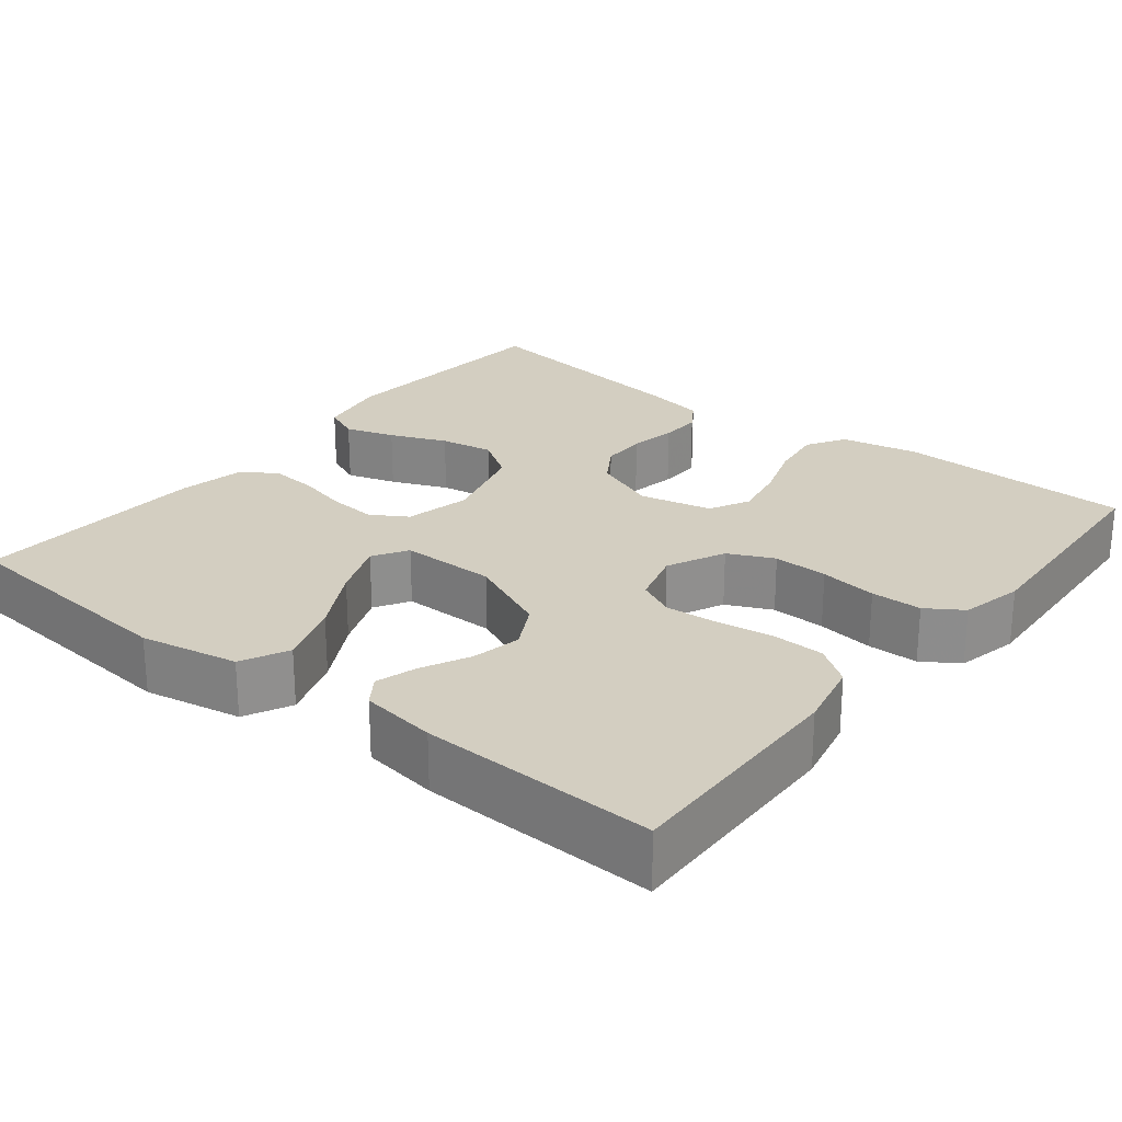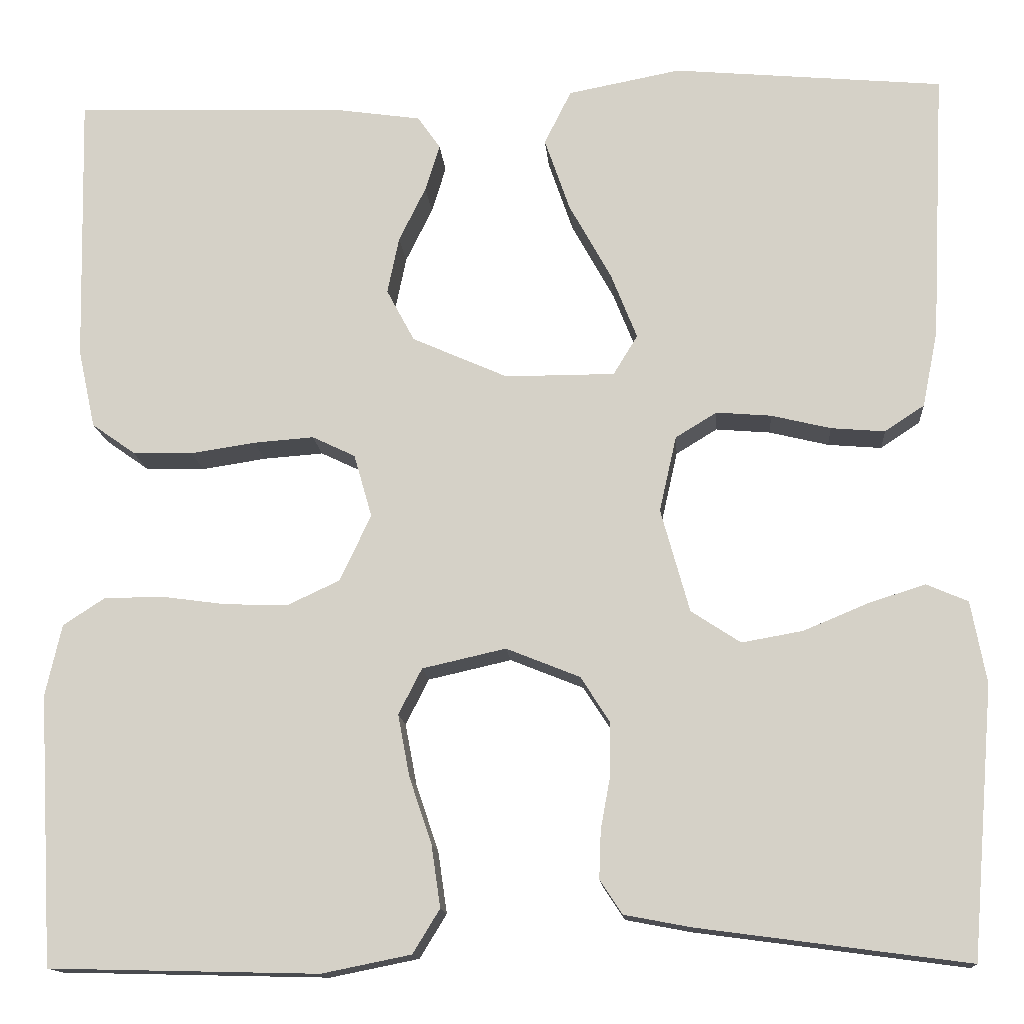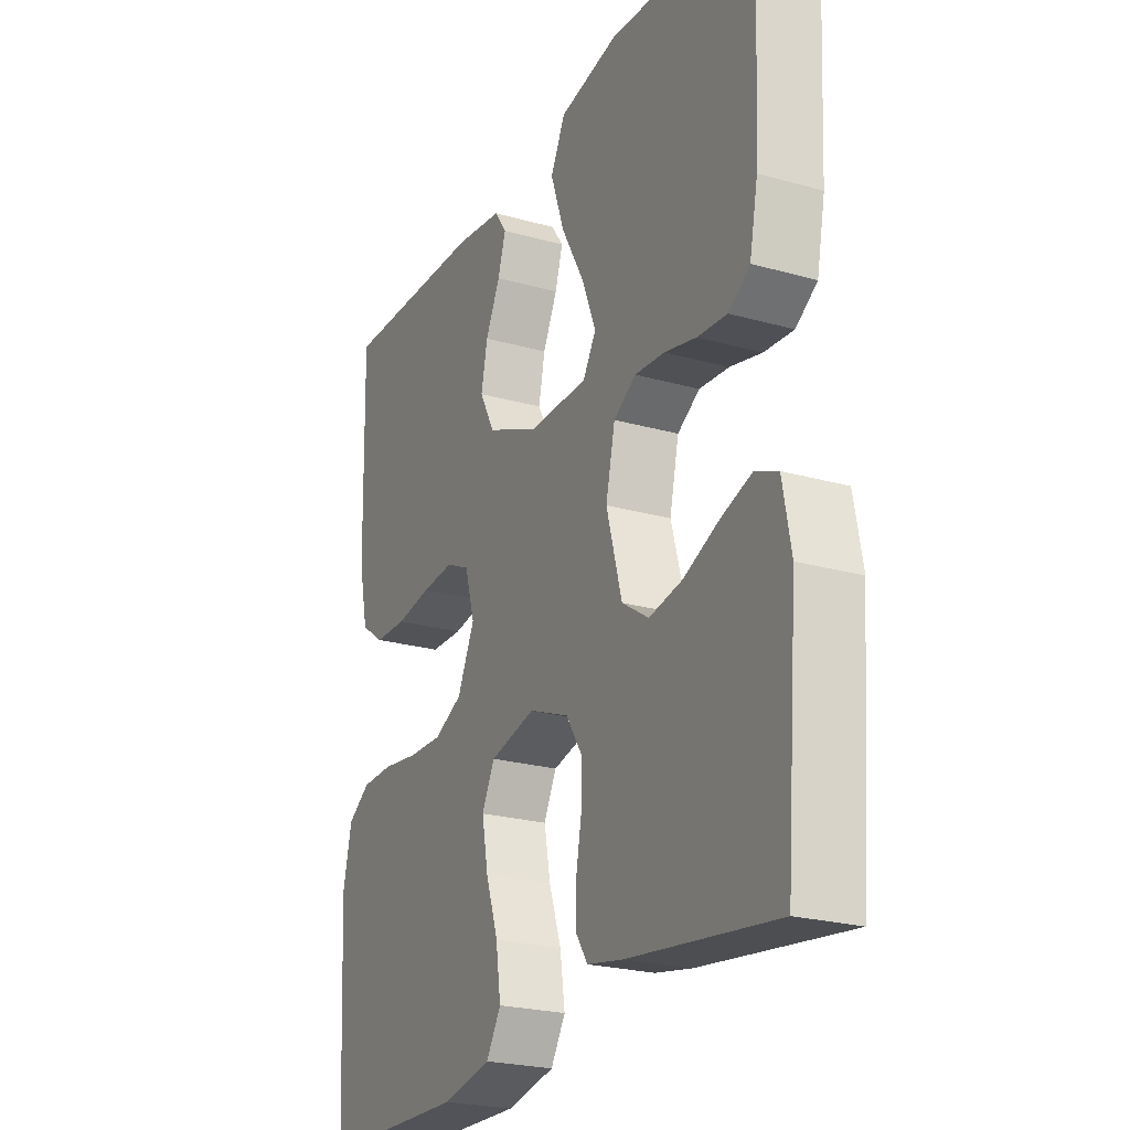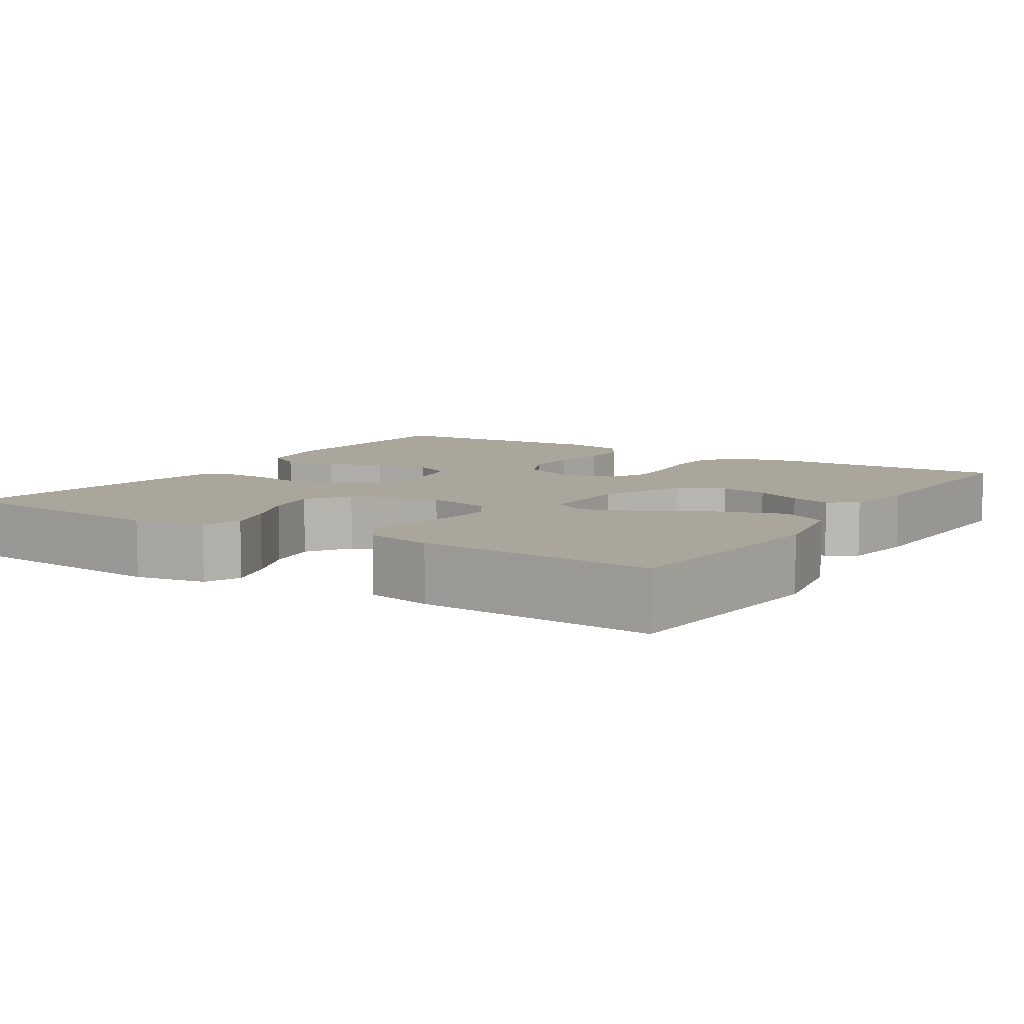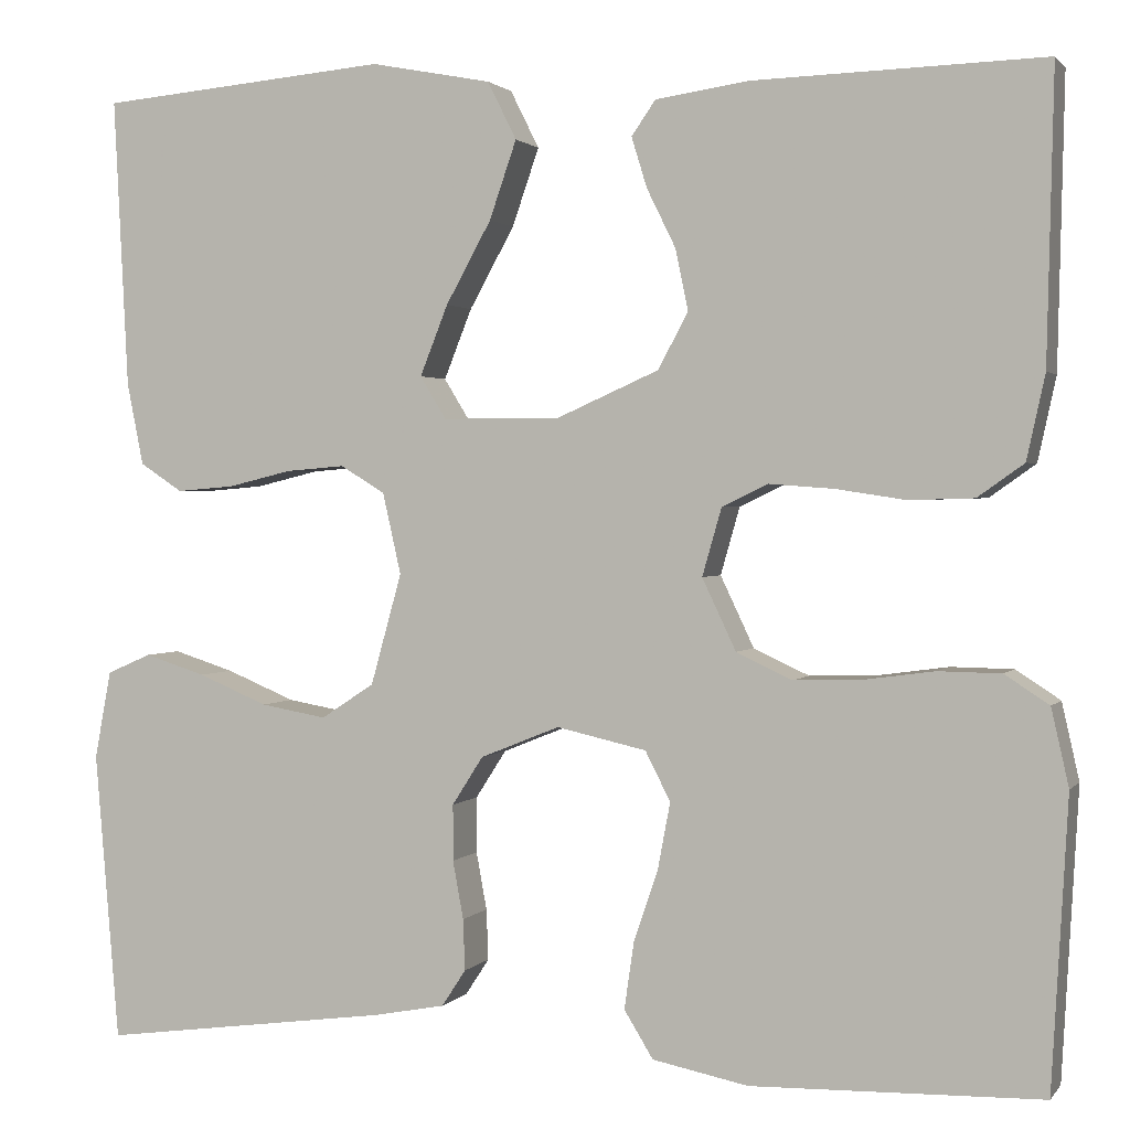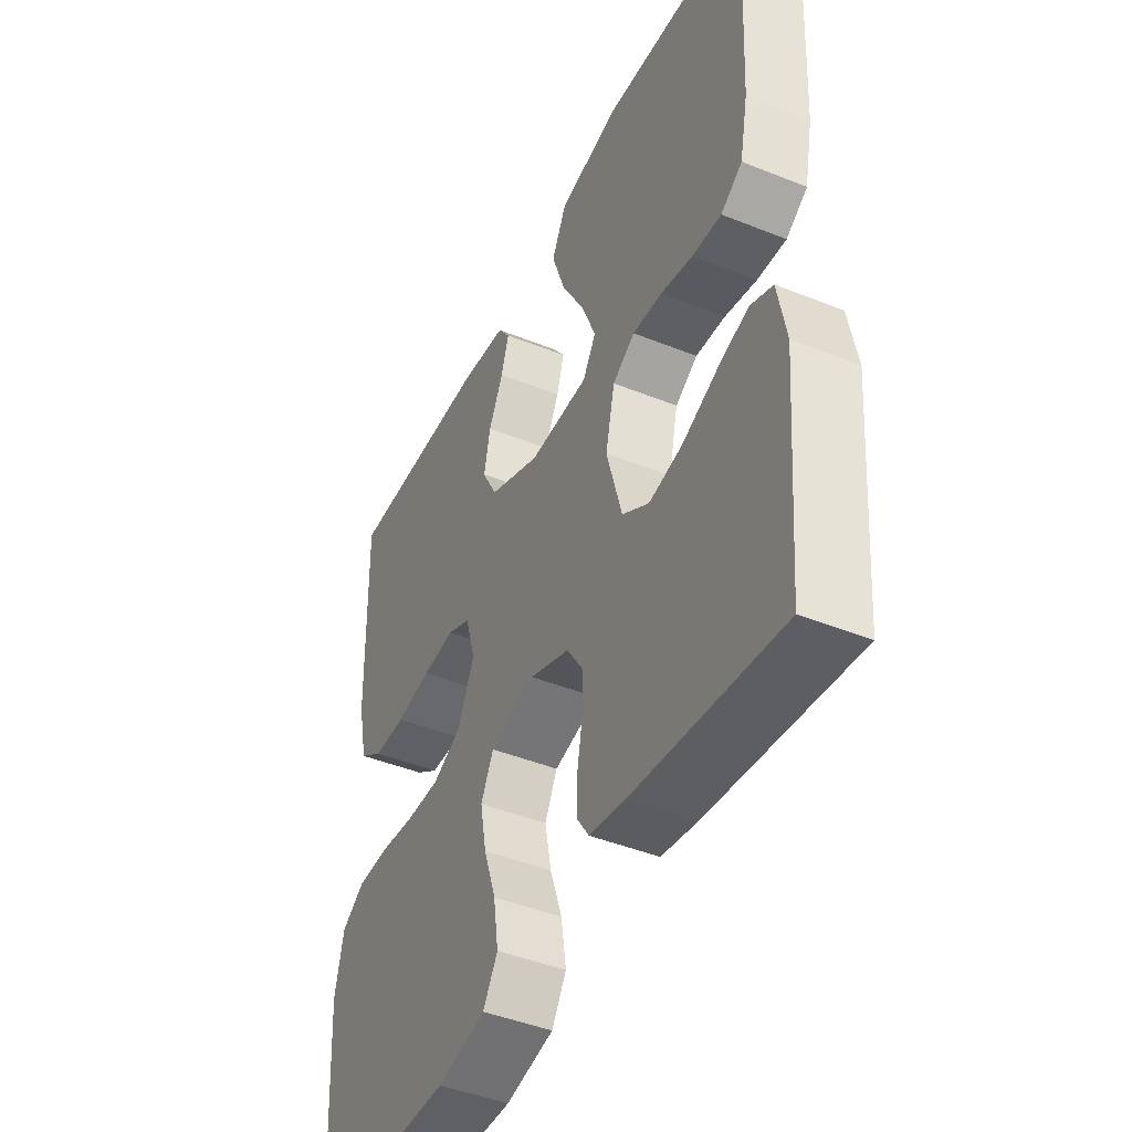
<metadata>
{"format":"obj","ext":"obj","renderer":"f3d","projection":"perspective","resolution":1024,"background":"white","views":[{"elev":24.9,"azim":38.5,"up":"+Y"},{"elev":-13.9,"azim":-175.6,"up":"+Z"},{"elev":-23.7,"azim":-115.3,"up":"+Z"},{"elev":7.9,"azim":-57.4,"up":"+Y"},{"elev":1.5,"azim":18.5,"up":"+Z"},{"elev":-44.6,"azim":-115.1,"up":"+Z"}]}
</metadata>
<code>
v -0.5 0.07 -0.5
v -0.525 0.07 -0.2
v -0.508 0.07 -0.109
v -0.462 0.07 -0.089
v -0.399 0.07 -0.109
v -0.327 0.07 -0.139
v -0.259 0.07 -0.151
v -0.204 0.07 -0.115
v -0.172 0.07 0
v -0.191 0.07 0.084
v -0.237 0.07 0.112
v -0.298 0.07 0.107
v -0.364 0.07 0.091
v -0.424 0.07 0.086
v -0.468 0.07 0.115
v -0.485 0.07 0.2
v -0.5 0.07 0.5
v -0.2 0.07 0.527
v -0.075 0.07 0.503
v -0.045 0.07 0.443
v -0.073 0.07 0.362
v -0.12 0.07 0.277
v -0.149 0.07 0.204
v -0.122 0.07 0.16
v 0 0.07 0.16
v 0.106 0.07 0.207
v 0.137 0.07 0.265
v 0.124 0.07 0.328
v 0.094 0.07 0.389
v 0.078 0.07 0.441
v 0.103 0.07 0.477
v 0.2 0.07 0.491
v 0.5 0.07 0.5
v 0.493 0.07 0.2
v 0.474 0.07 0.113
v 0.426 0.07 0.079
v 0.359 0.07 0.077
v 0.287 0.07 0.088
v 0.22 0.07 0.093
v 0.172 0.07 0.07
v 0.152 0.07 0
v 0.187 0.07 -0.074
v 0.245 0.07 -0.101
v 0.315 0.07 -0.099
v 0.388 0.07 -0.089
v 0.453 0.07 -0.09
v 0.499 0.07 -0.12
v 0.517 0.07 -0.2
v 0.5 0.07 -0.5
v 0.2 0.07 -0.507
v 0.101 0.07 -0.487
v 0.071 0.07 -0.438
v 0.081 0.07 -0.369
v 0.106 0.07 -0.295
v 0.119 0.07 -0.226
v 0.093 0.07 -0.175
v 0 0.07 -0.154
v -0.082 0.07 -0.187
v -0.114 0.07 -0.237
v -0.114 0.07 -0.295
v -0.103 0.07 -0.355
v -0.101 0.07 -0.408
v -0.126 0.07 -0.446
v -0.2 0.07 -0.46
v -0.5 0 -0.5
v -0.525 0 -0.2
v -0.508 0 -0.109
v -0.462 0 -0.089
v -0.399 0 -0.109
v -0.327 0 -0.139
v -0.259 0 -0.151
v -0.204 0 -0.115
v -0.172 0 0
v -0.191 0 0.084
v -0.237 0 0.112
v -0.298 0 0.107
v -0.364 0 0.091
v -0.424 0 0.086
v -0.468 0 0.115
v -0.485 0 0.2
v -0.5 0 0.5
v -0.2 0 0.527
v -0.075 0 0.503
v -0.045 0 0.443
v -0.073 0 0.362
v -0.12 0 0.277
v -0.149 0 0.204
v -0.122 0 0.16
v 0 0 0.16
v 0.106 0 0.207
v 0.137 0 0.265
v 0.124 0 0.328
v 0.094 0 0.389
v 0.078 0 0.441
v 0.103 0 0.477
v 0.2 0 0.491
v 0.5 0 0.5
v 0.493 0 0.2
v 0.474 0 0.113
v 0.426 0 0.079
v 0.359 0 0.077
v 0.287 0 0.088
v 0.22 0 0.093
v 0.172 0 0.07
v 0.152 0 0
v 0.187 0 -0.074
v 0.245 0 -0.101
v 0.315 0 -0.099
v 0.388 0 -0.089
v 0.453 0 -0.09
v 0.499 0 -0.12
v 0.517 0 -0.2
v 0.5 0 -0.5
v 0.2 0 -0.507
v 0.101 0 -0.487
v 0.071 0 -0.438
v 0.081 0 -0.369
v 0.106 0 -0.295
v 0.119 0 -0.226
v 0.093 0 -0.175
v 0 0 -0.154
v -0.082 0 -0.187
v -0.114 0 -0.237
v -0.114 0 -0.295
v -0.103 0 -0.355
v -0.101 0 -0.408
v -0.126 0 -0.446
v -0.2 0 -0.46
f 4 5 6
f 3 4 6
f 2 3 6
f 1 2 6
f 64 1 6
f 63 64 6
f 62 63 6
f 61 62 6
f 60 61 6
f 59 60 6 7
f 58 59 7 8
f 57 58 8 9
f 56 57 9 10
f 52 53 54
f 51 52 54
f 50 51 54
f 49 50 54
f 48 49 54
f 47 48 54
f 46 47 54
f 45 46 54
f 44 45 54
f 43 44 54 55
f 42 43 55 56
f 36 37 38
f 35 36 38
f 34 35 38
f 33 34 38
f 32 33 38
f 31 32 38
f 30 31 38
f 29 30 38
f 28 29 38
f 27 28 38 39
f 26 27 39 40
f 20 21 22
f 19 20 22
f 18 19 22
f 17 18 22
f 16 17 22
f 15 16 22
f 14 15 22
f 13 14 22
f 12 13 22
f 11 12 22 23
f 10 11 23 24
f 10 24 25
f 56 10 25
f 42 56 25
f 41 42 25
f 25 26 40 41
f 70 69 68
f 70 68 67
f 70 67 66
f 70 66 65
f 70 65 128
f 70 128 127
f 70 127 126
f 70 126 125
f 70 125 124
f 71 70 124 123
f 72 71 123 122
f 73 72 122 121
f 74 73 121 120
f 118 117 116
f 118 116 115
f 118 115 114
f 118 114 113
f 118 113 112
f 118 112 111
f 118 111 110
f 118 110 109
f 118 109 108
f 119 118 108 107
f 120 119 107 106
f 102 101 100
f 102 100 99
f 102 99 98
f 102 98 97
f 102 97 96
f 102 96 95
f 102 95 94
f 102 94 93
f 102 93 92
f 103 102 92 91
f 104 103 91 90
f 86 85 84
f 86 84 83
f 86 83 82
f 86 82 81
f 86 81 80
f 86 80 79
f 86 79 78
f 86 78 77
f 86 77 76
f 87 86 76 75
f 88 87 75 74
f 89 88 74
f 89 74 120
f 89 120 106
f 89 106 105
f 105 104 90 89
f 1 65 66 2
f 2 66 67 3
f 3 67 68 4
f 4 68 69 5
f 5 69 70 6
f 6 70 71 7
f 7 71 72 8
f 8 72 73 9
f 9 73 74 10
f 10 74 75 11
f 11 75 76 12
f 12 76 77 13
f 13 77 78 14
f 14 78 79 15
f 15 79 80 16
f 16 80 81 17
f 17 81 82 18
f 18 82 83 19
f 19 83 84 20
f 20 84 85 21
f 21 85 86 22
f 22 86 87 23
f 23 87 88 24
f 24 88 89 25
f 25 89 90 26
f 26 90 91 27
f 27 91 92 28
f 28 92 93 29
f 29 93 94 30
f 30 94 95 31
f 31 95 96 32
f 32 96 97 33
f 33 97 98 34
f 34 98 99 35
f 35 99 100 36
f 36 100 101 37
f 37 101 102 38
f 38 102 103 39
f 39 103 104 40
f 40 104 105 41
f 41 105 106 42
f 42 106 107 43
f 43 107 108 44
f 44 108 109 45
f 45 109 110 46
f 46 110 111 47
f 47 111 112 48
f 48 112 113 49
f 49 113 114 50
f 50 114 115 51
f 51 115 116 52
f 52 116 117 53
f 53 117 118 54
f 54 118 119 55
f 55 119 120 56
f 56 120 121 57
f 57 121 122 58
f 58 122 123 59
f 59 123 124 60
f 60 124 125 61
f 61 125 126 62
f 62 126 127 63
f 63 127 128 64
f 64 128 65 1

</code>
